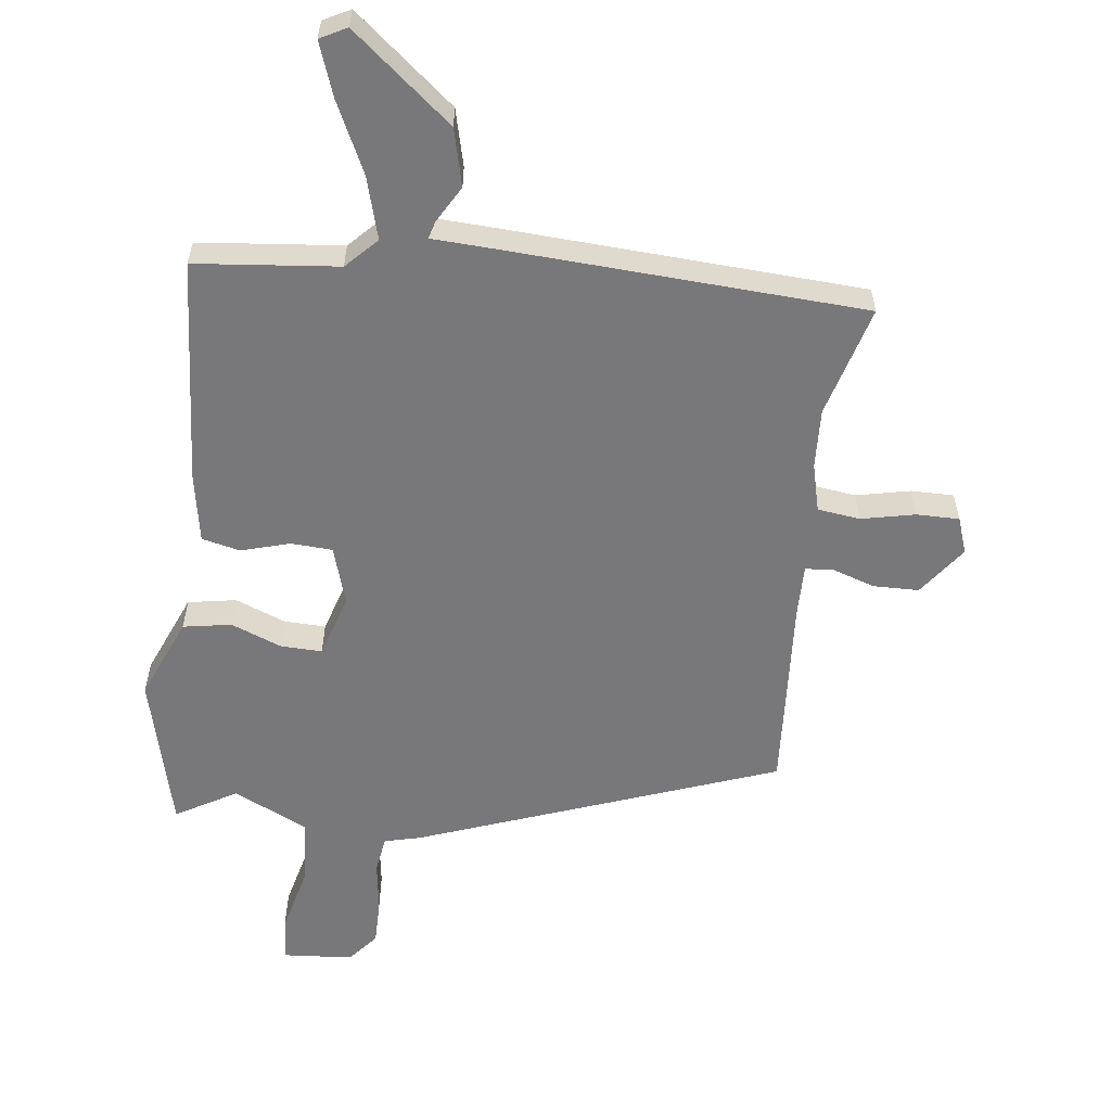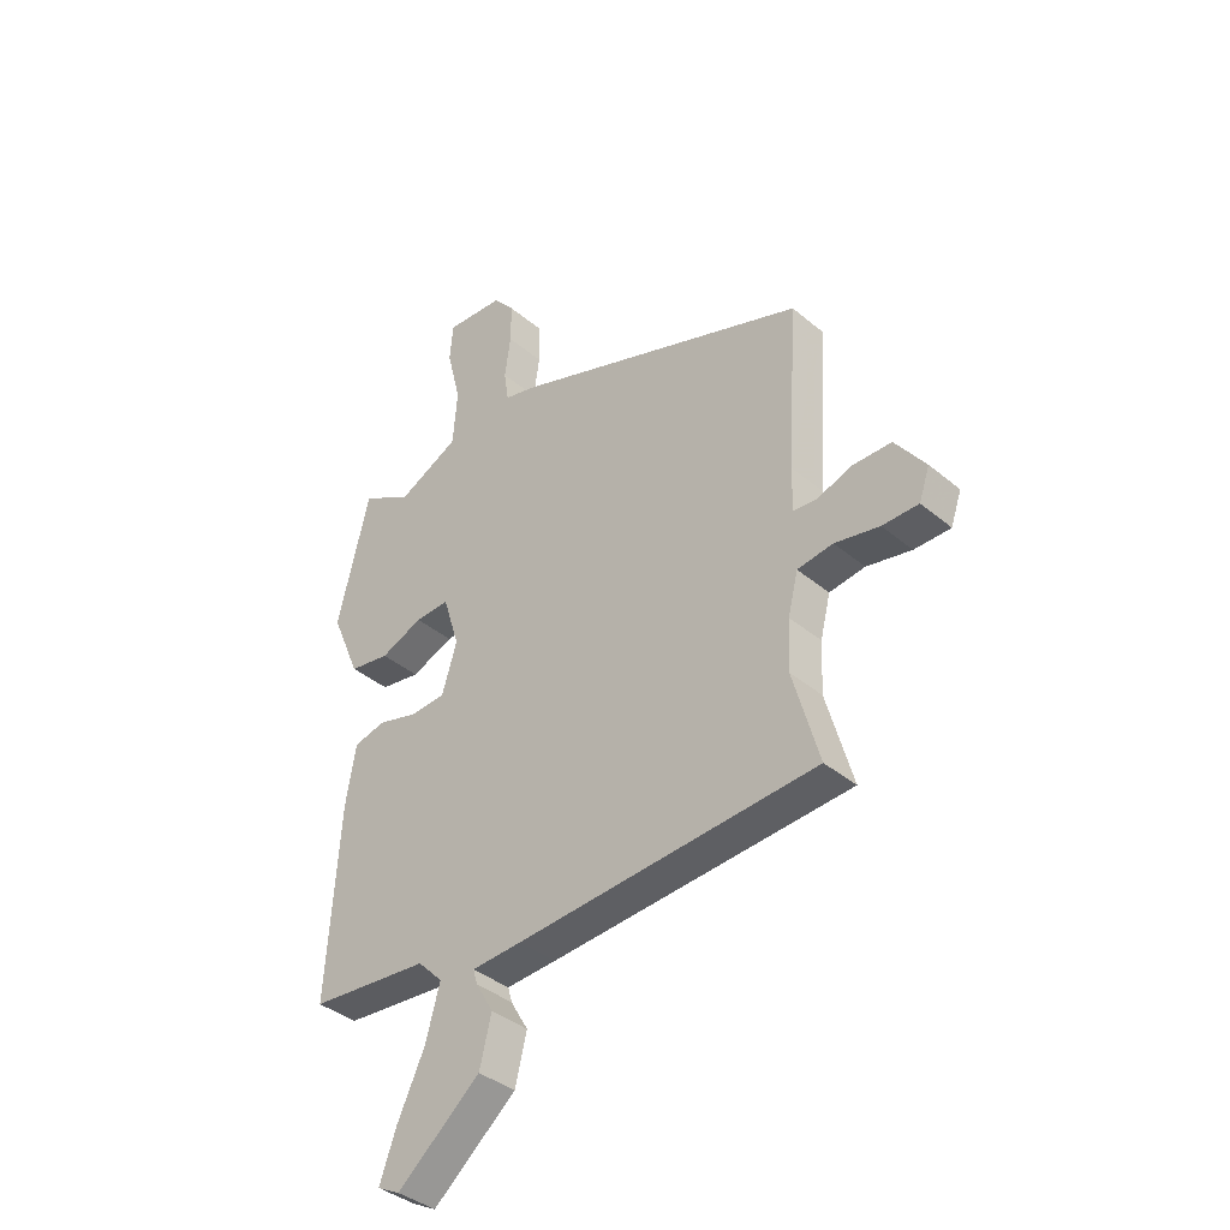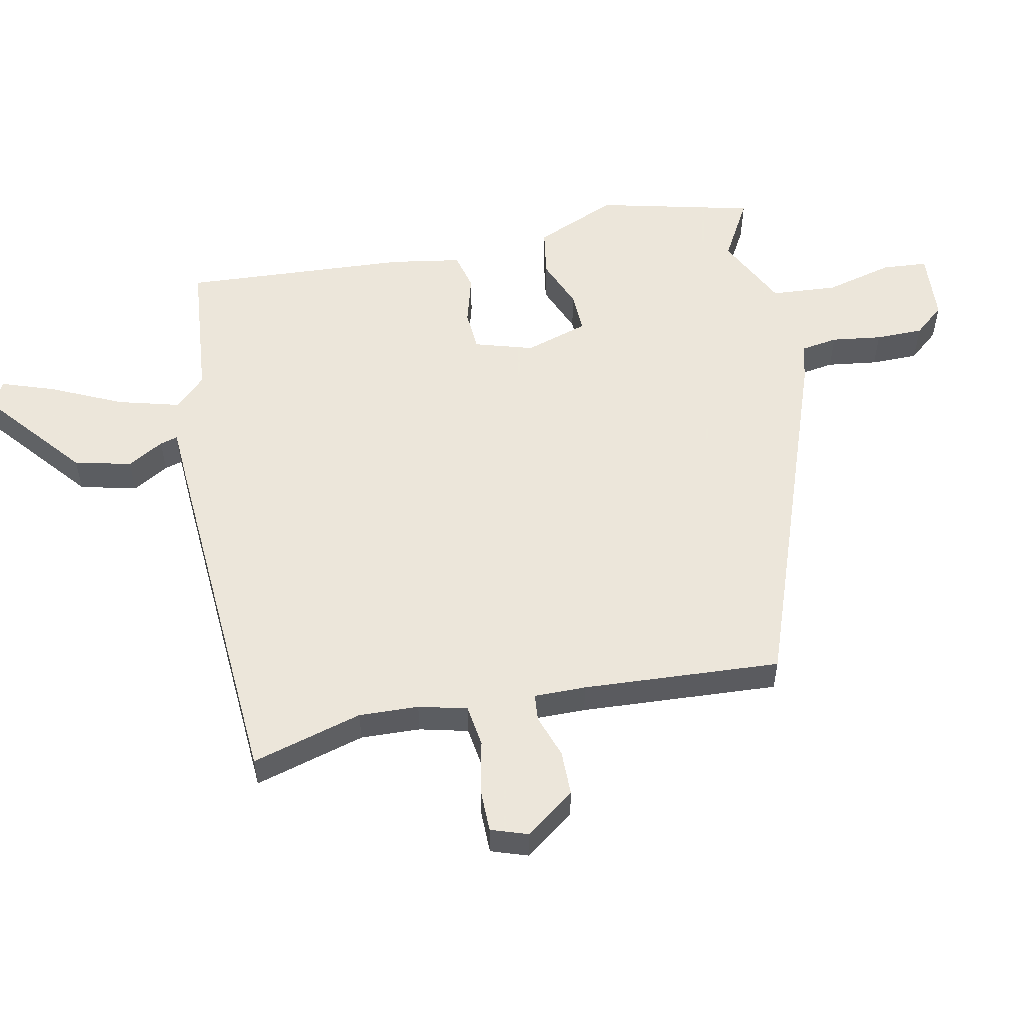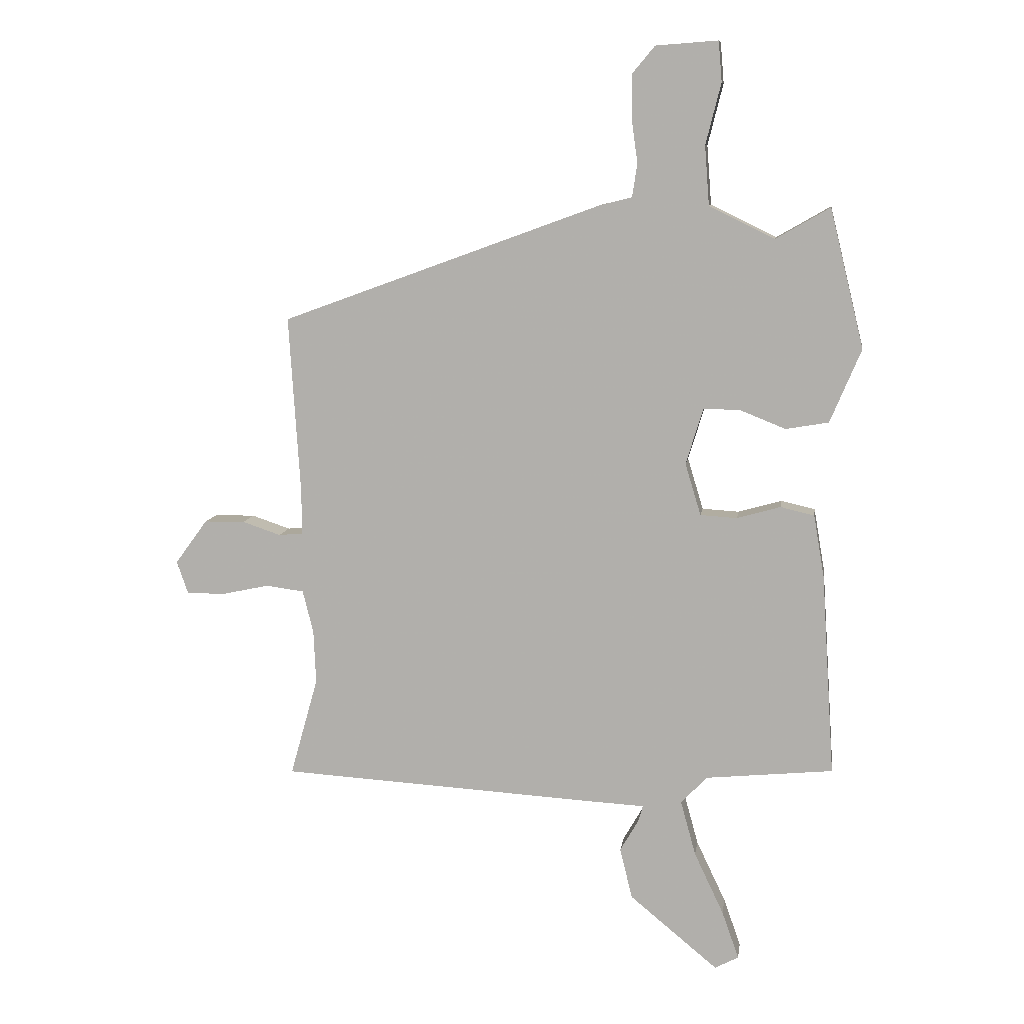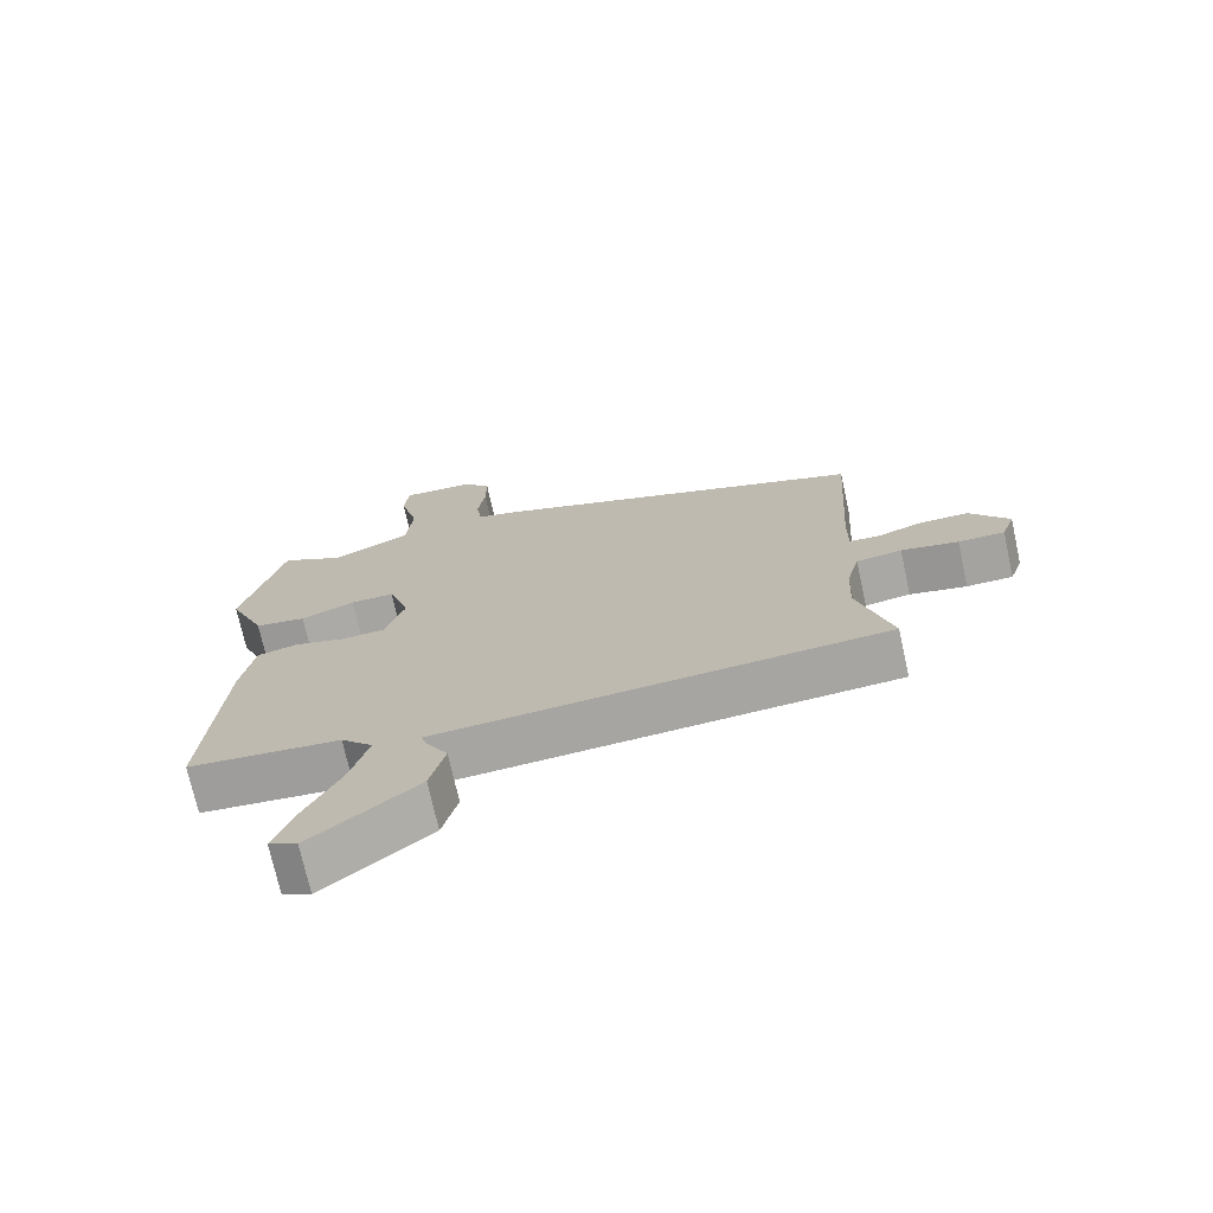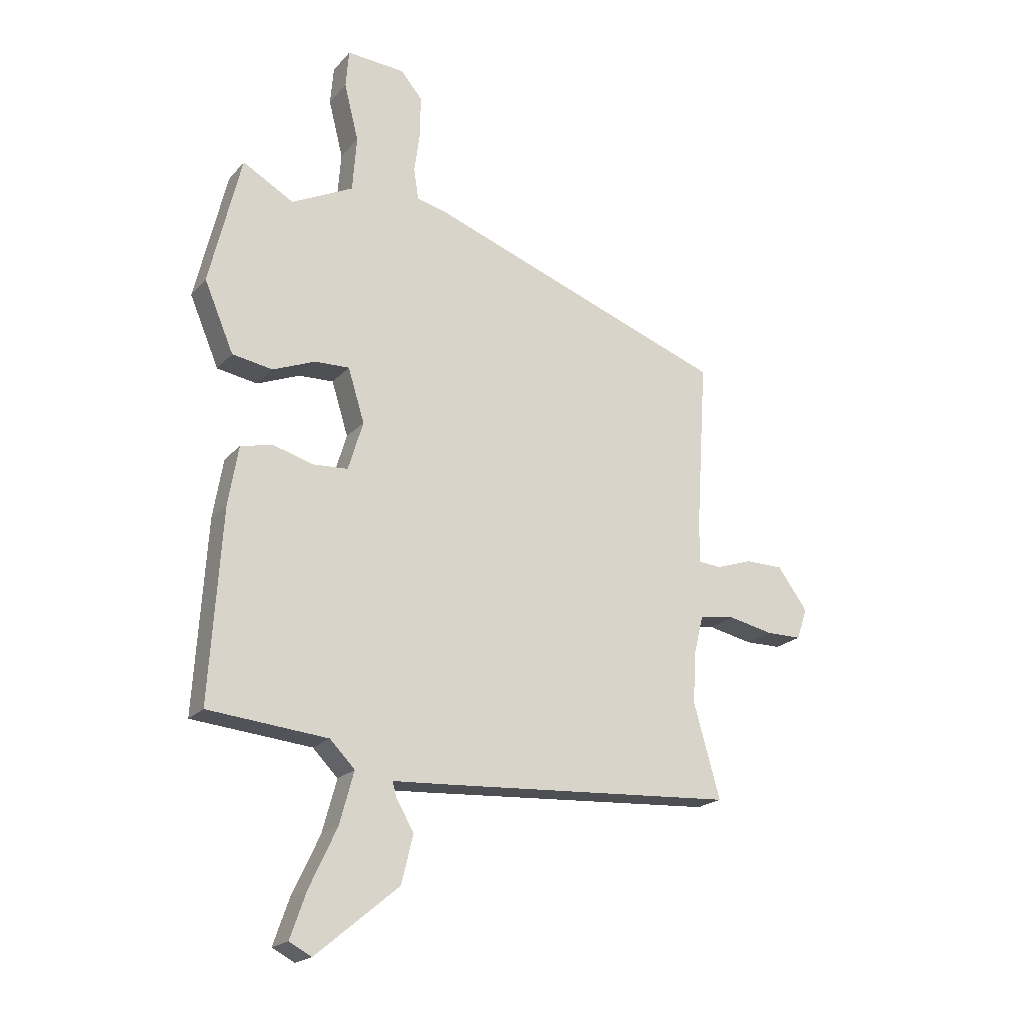
<metadata>
{"format":"obj","ext":"obj","renderer":"f3d","projection":"perspective","resolution":1024,"background":"white","views":[{"elev":-57.5,"azim":173.2,"up":"+Y"},{"elev":-38.7,"azim":-136.3,"up":"+Z"},{"elev":54.2,"azim":-101.8,"up":"+Y"},{"elev":9.5,"azim":8.2,"up":"+Z"},{"elev":-72.8,"azim":-167.6,"up":"+Z"},{"elev":-20.1,"azim":151.4,"up":"+Z"}]}
</metadata>
<code>
v -0.501 0.07 -0.505
v -0.452 0.07 -0.33
v -0.456 0.07 -0.236
v -0.475 0.07 -0.16
v -0.542 0.07 -0.151
v -0.626 0.07 -0.169
v -0.694 0.07 -0.169
v -0.714 0.07 -0.111
v -0.657 0.07 -0.033
v -0.585 0.07 -0.032
v -0.517 0.07 -0.055
v -0.474 0.07 -0.051
v -0.475 0.07 0.031
v -0.495 0.07 0.343
v 0.072 0.07 0.55
v 0.129 0.07 0.564
v 0.138 0.07 0.623
v 0.127 0.07 0.702
v 0.127 0.07 0.777
v 0.167 0.07 0.825
v 0.277 0.07 0.833
v 0.283 0.07 0.762
v 0.256 0.07 0.654
v 0.264 0.07 0.55
v 0.38 0.07 0.493
v 0.476 0.07 0.548
v 0.536 0.07 0.302
v 0.481 0.07 0.172
v 0.405 0.07 0.159
v 0.325 0.07 0.191
v 0.26 0.07 0.193
v 0.229 0.07 0.093
v 0.257 0.07 0.001
v 0.322 0.07 -0.003
v 0.399 0.07 0.019
v 0.459 0.07 0.005
v 0.478 0.07 -0.106
v 0.501 0.07 -0.463
v 0.276 0.07 -0.485
v 0.229 0.07 -0.533
v 0.256 0.07 -0.631
v 0.308 0.07 -0.741
v 0.338 0.07 -0.826
v 0.296 0.07 -0.848
v 0.14 0.07 -0.719
v 0.118 0.07 -0.629
v 0.151 0.07 -0.572
v 0.159 0.07 -0.544
v 0.064 0.07 -0.539
v -0.501 0 -0.505
v -0.452 0 -0.33
v -0.456 0 -0.236
v -0.475 0 -0.16
v -0.542 0 -0.151
v -0.626 0 -0.169
v -0.694 0 -0.169
v -0.714 0 -0.111
v -0.657 0 -0.033
v -0.585 0 -0.032
v -0.517 0 -0.055
v -0.474 0 -0.051
v -0.475 0 0.031
v -0.495 0 0.343
v 0.072 0 0.55
v 0.129 0 0.564
v 0.138 0 0.623
v 0.127 0 0.702
v 0.127 0 0.777
v 0.167 0 0.825
v 0.277 0 0.833
v 0.283 0 0.762
v 0.256 0 0.654
v 0.264 0 0.55
v 0.38 0 0.493
v 0.476 0 0.548
v 0.536 0 0.302
v 0.481 0 0.172
v 0.405 0 0.159
v 0.325 0 0.191
v 0.26 0 0.193
v 0.229 0 0.093
v 0.257 0 0.001
v 0.322 0 -0.003
v 0.399 0 0.019
v 0.459 0 0.005
v 0.478 0 -0.106
v 0.501 0 -0.463
v 0.276 0 -0.485
v 0.229 0 -0.533
v 0.256 0 -0.631
v 0.308 0 -0.741
v 0.338 0 -0.826
v 0.296 0 -0.848
v 0.14 0 -0.719
v 0.118 0 -0.629
v 0.151 0 -0.572
v 0.159 0 -0.544
v 0.064 0 -0.539
f 48 49 1 2
f 44 45 46 47
f 44 47 48
f 41 42 43 44
f 40 41 44 48
f 39 40 48 2
f 34 35 36 37
f 33 34 37 38
f 27 28 29 30
f 25 26 27 30
f 24 25 30 31
f 23 24 31 32
f 21 22 23
f 20 21 23
f 17 18 19 20
f 17 20 23 32
f 13 14 15 16
f 12 13 16
f 8 9 10 11
f 8 11 12
f 5 6 7 8
f 4 5 8 12
f 3 4 12 16
f 33 38 39 2
f 16 17 32
f 2 3 16 32
f 2 32 33
f 51 50 98 97
f 96 95 94 93
f 97 96 93
f 93 92 91 90
f 97 93 90 89
f 51 97 89 88
f 86 85 84 83
f 87 86 83 82
f 79 78 77 76
f 79 76 75 74
f 80 79 74 73
f 81 80 73 72
f 72 71 70
f 72 70 69
f 69 68 67 66
f 81 72 69 66
f 65 64 63 62
f 65 62 61
f 60 59 58 57
f 61 60 57
f 57 56 55 54
f 61 57 54 53
f 65 61 53 52
f 51 88 87 82
f 81 66 65
f 81 65 52 51
f 82 81 51
f 1 50 51 2
f 2 51 52 3
f 3 52 53 4
f 4 53 54 5
f 5 54 55 6
f 6 55 56 7
f 7 56 57 8
f 8 57 58 9
f 9 58 59 10
f 10 59 60 11
f 11 60 61 12
f 12 61 62 13
f 13 62 63 14
f 14 63 64 15
f 15 64 65 16
f 16 65 66 17
f 17 66 67 18
f 18 67 68 19
f 19 68 69 20
f 20 69 70 21
f 21 70 71 22
f 22 71 72 23
f 23 72 73 24
f 24 73 74 25
f 25 74 75 26
f 26 75 76 27
f 27 76 77 28
f 28 77 78 29
f 29 78 79 30
f 30 79 80 31
f 31 80 81 32
f 32 81 82 33
f 33 82 83 34
f 34 83 84 35
f 35 84 85 36
f 36 85 86 37
f 37 86 87 38
f 38 87 88 39
f 39 88 89 40
f 40 89 90 41
f 41 90 91 42
f 42 91 92 43
f 43 92 93 44
f 44 93 94 45
f 45 94 95 46
f 46 95 96 47
f 47 96 97 48
f 48 97 98 49
f 49 98 50 1

</code>
